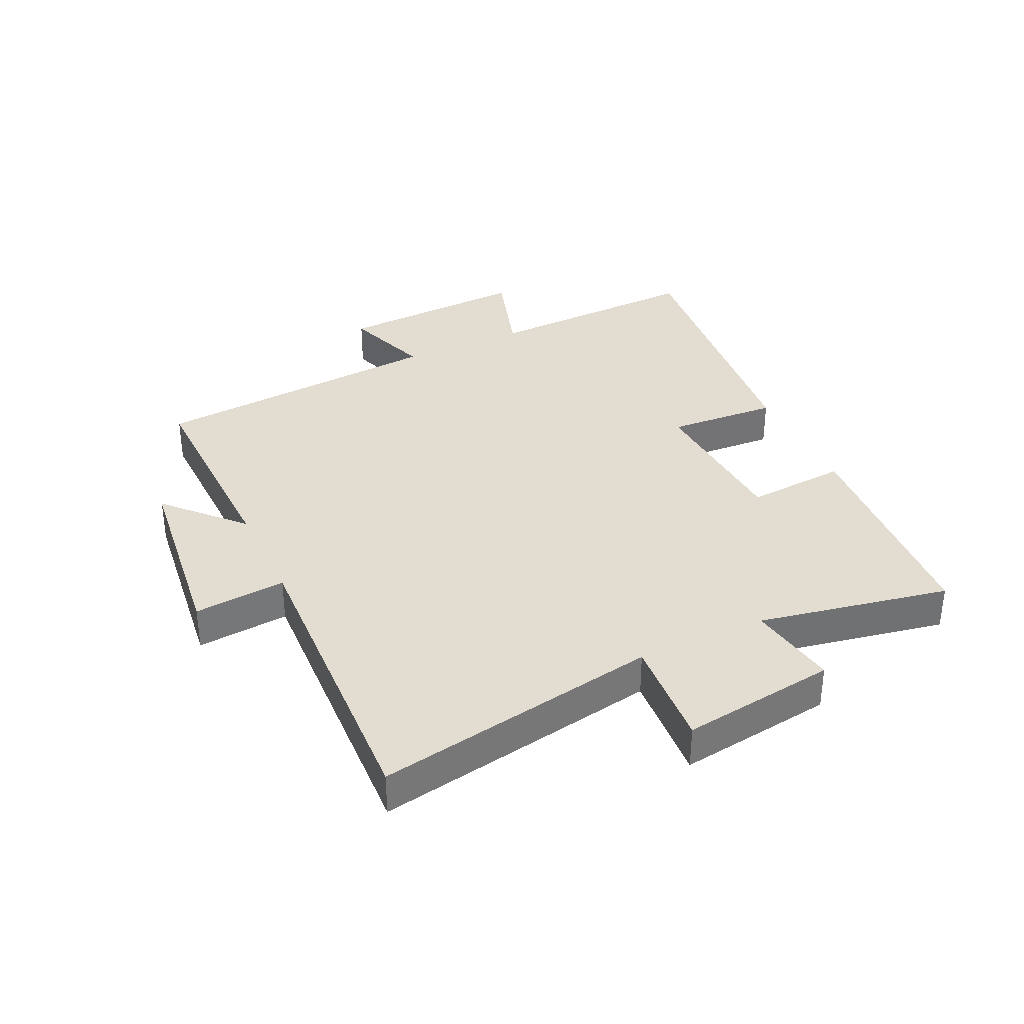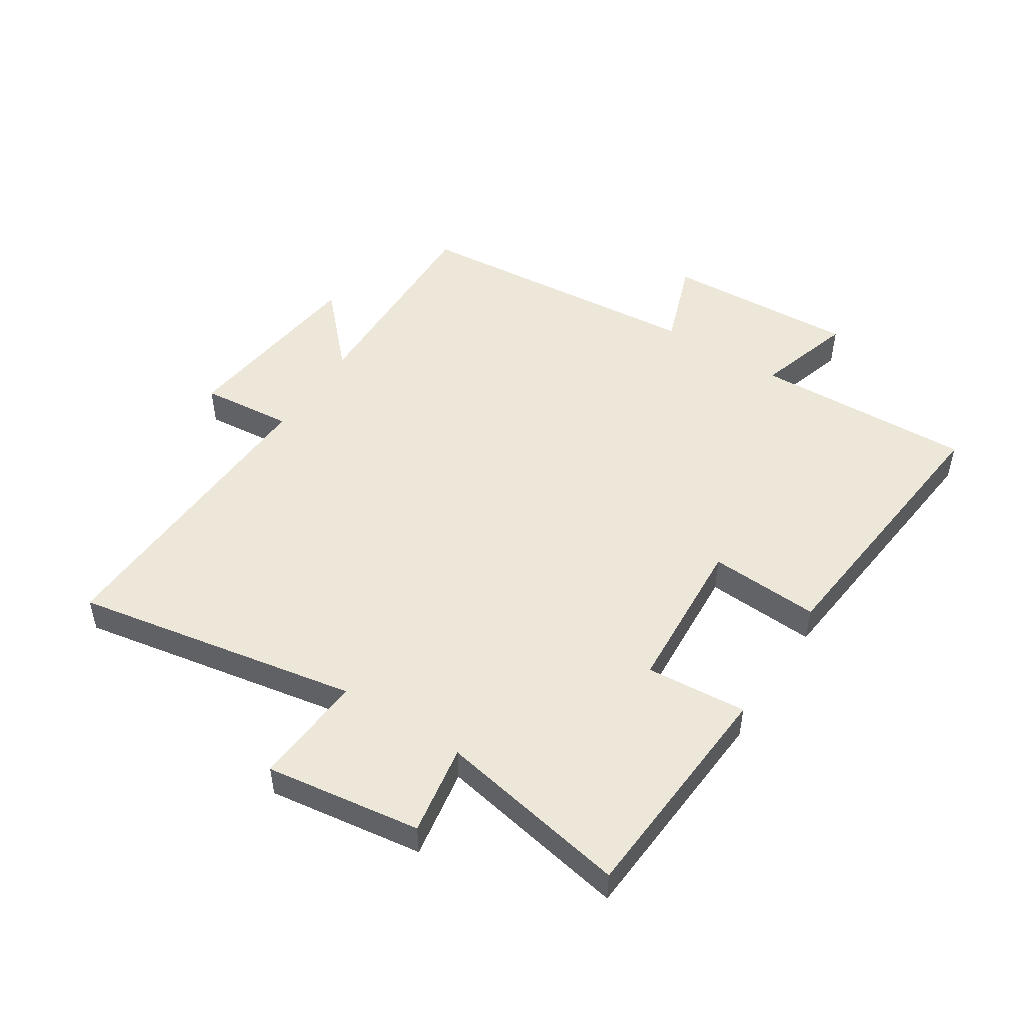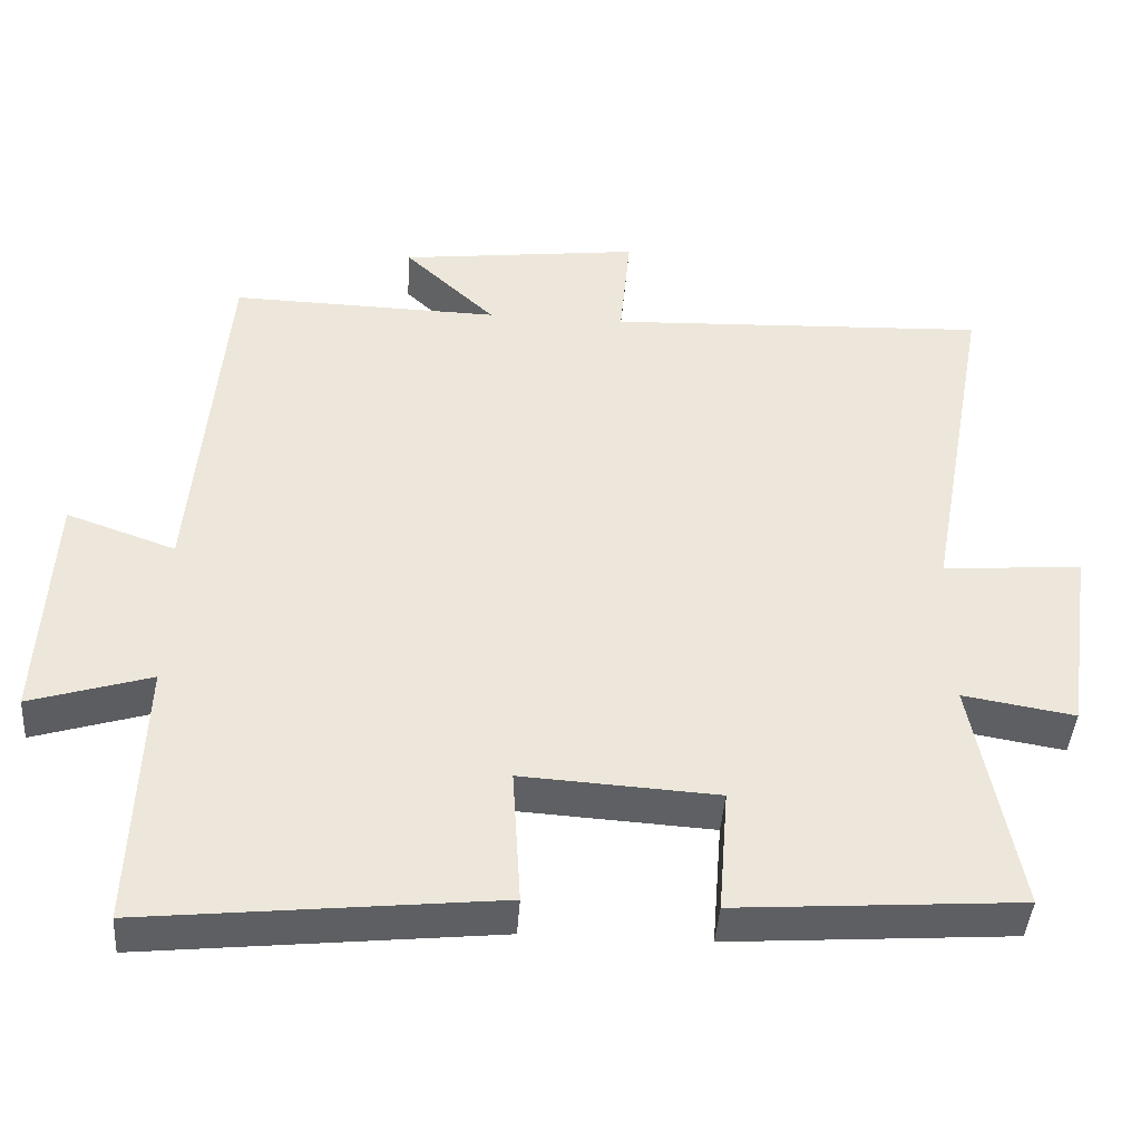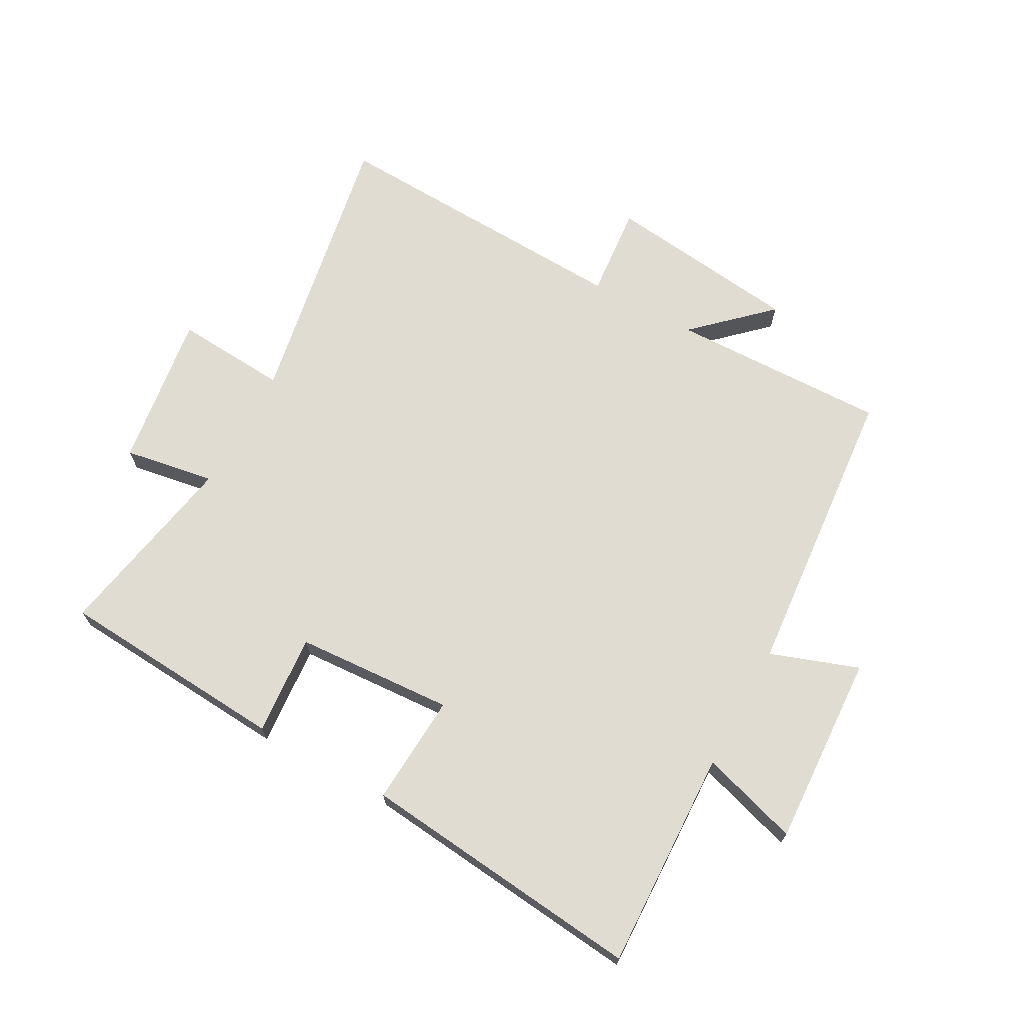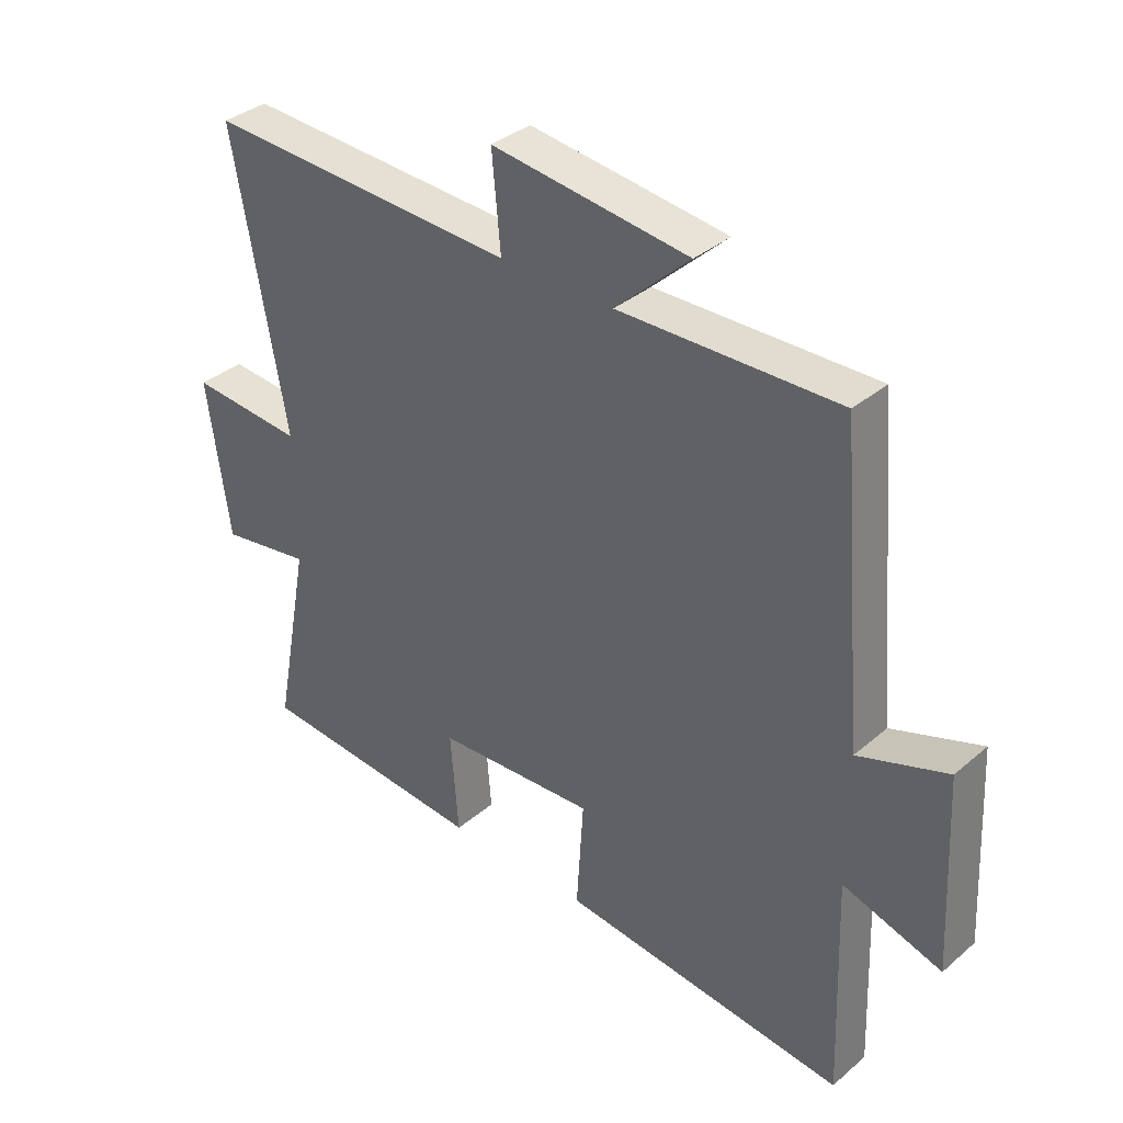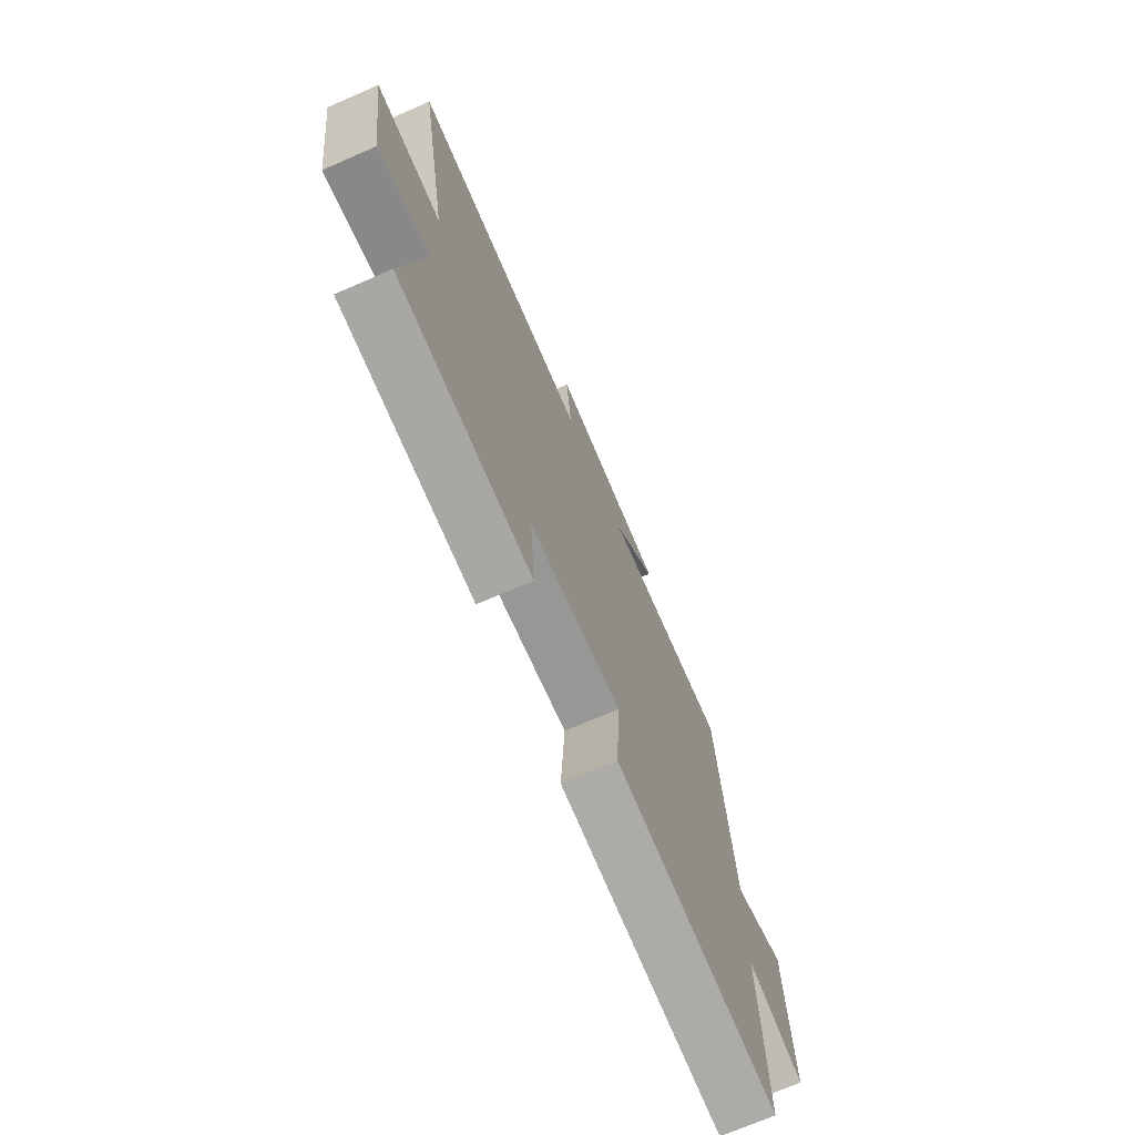
<metadata>
{"format":"obj","ext":"obj","renderer":"f3d","projection":"perspective","resolution":1024,"background":"white","views":[{"elev":35.1,"azim":65.0,"up":"+Y"},{"elev":49.7,"azim":122.8,"up":"+Y"},{"elev":-42.2,"azim":-4.0,"up":"+Z"},{"elev":69.2,"azim":-151.2,"up":"+Y"},{"elev":35.8,"azim":-138.0,"up":"+Z"},{"elev":-71.2,"azim":113.5,"up":"+Z"}]}
</metadata>
<code>
v 0.559 0.07 -0.474
v 0.185 0.07 -0.5
v 0.198 0.07 -0.335
v -0.06 0.07 -0.319
v -0.049 0.07 -0.5
v -0.513 0.07 -0.548
v -0.5 0.07 -0.189
v -0.66 0.07 -0.238
v -0.644 0.07 0.076
v -0.5 0.07 0.025
v -0.458 0.07 0.509
v -0.103 0.07 0.5
v -0.223 0.07 0.613
v 0.095 0.07 0.651
v 0.081 0.07 0.5
v 0.585 0.07 0.521
v 0.5 0.07 0.055
v 0.684 0.07 0.068
v 0.648 0.07 -0.186
v 0.5 0.07 -0.161
v 0.559 0 -0.474
v 0.185 0 -0.5
v 0.198 0 -0.335
v -0.06 0 -0.319
v -0.049 0 -0.5
v -0.513 0 -0.548
v -0.5 0 -0.189
v -0.66 0 -0.238
v -0.644 0 0.076
v -0.5 0 0.025
v -0.458 0 0.509
v -0.103 0 0.5
v -0.223 0 0.613
v 0.095 0 0.651
v 0.081 0 0.5
v 0.585 0 0.521
v 0.5 0 0.055
v 0.684 0 0.068
v 0.648 0 -0.186
v 0.5 0 -0.161
f 17 18 19 20
f 15 16 17
f 15 17 20
f 12 13 14 15
f 12 15 20 1
f 10 11 12 1
f 7 8 9 10
f 4 5 6 7
f 3 4 7 10
f 1 2 3
f 1 3 10
f 40 39 38 37
f 37 36 35
f 40 37 35
f 35 34 33 32
f 21 40 35 32
f 21 32 31 30
f 30 29 28 27
f 27 26 25 24
f 30 27 24 23
f 23 22 21
f 30 23 21
f 1 21 22 2
f 2 22 23 3
f 3 23 24 4
f 4 24 25 5
f 5 25 26 6
f 6 26 27 7
f 7 27 28 8
f 8 28 29 9
f 9 29 30 10
f 10 30 31 11
f 11 31 32 12
f 12 32 33 13
f 13 33 34 14
f 14 34 35 15
f 15 35 36 16
f 16 36 37 17
f 17 37 38 18
f 18 38 39 19
f 19 39 40 20
f 20 40 21 1

</code>
